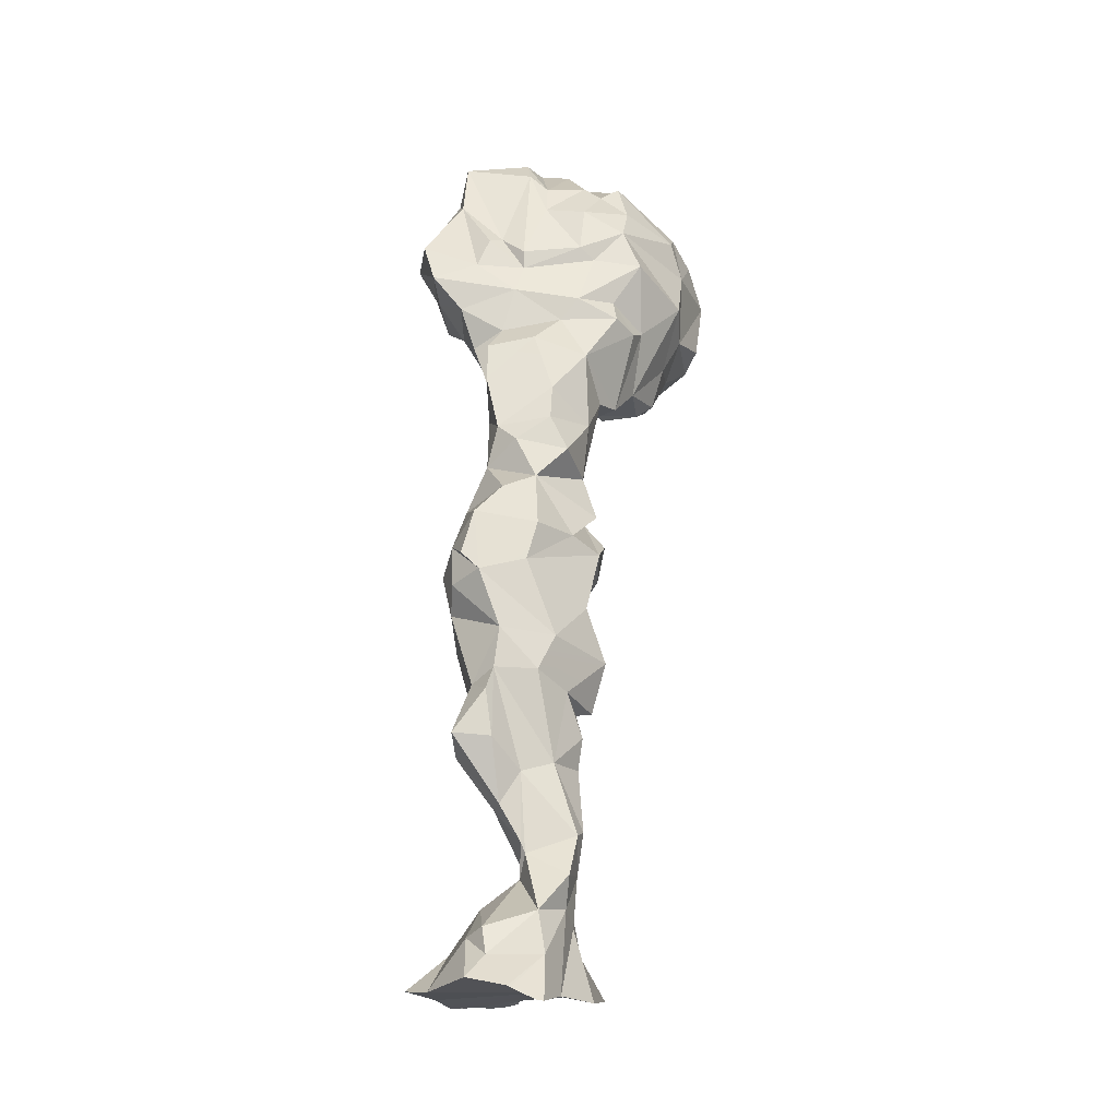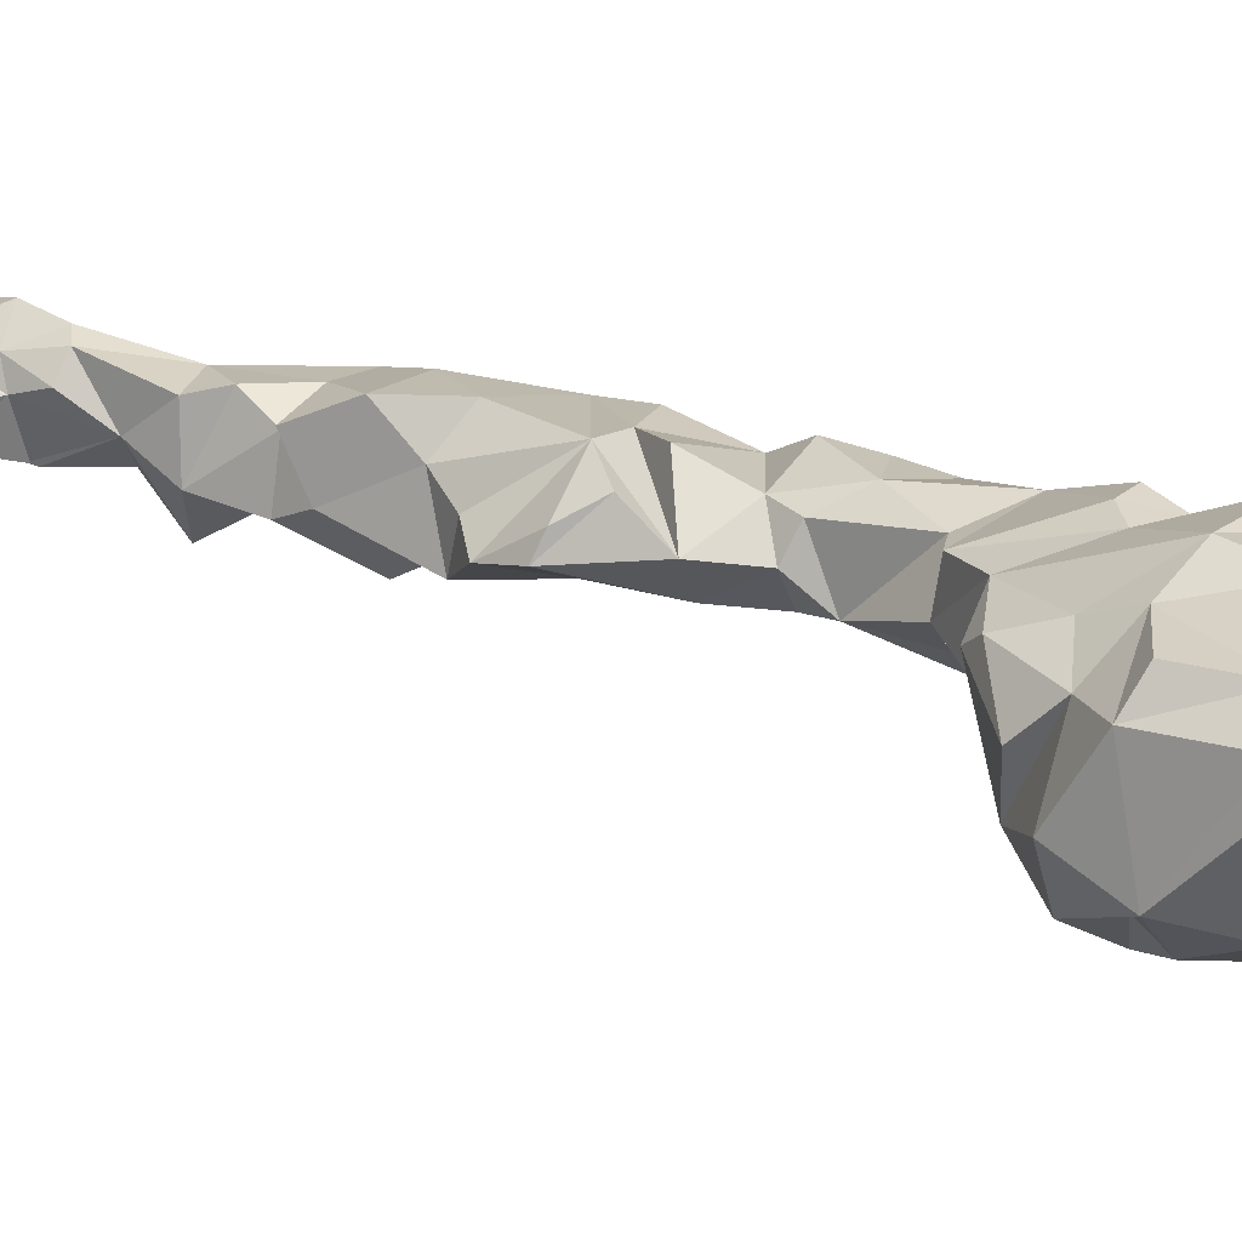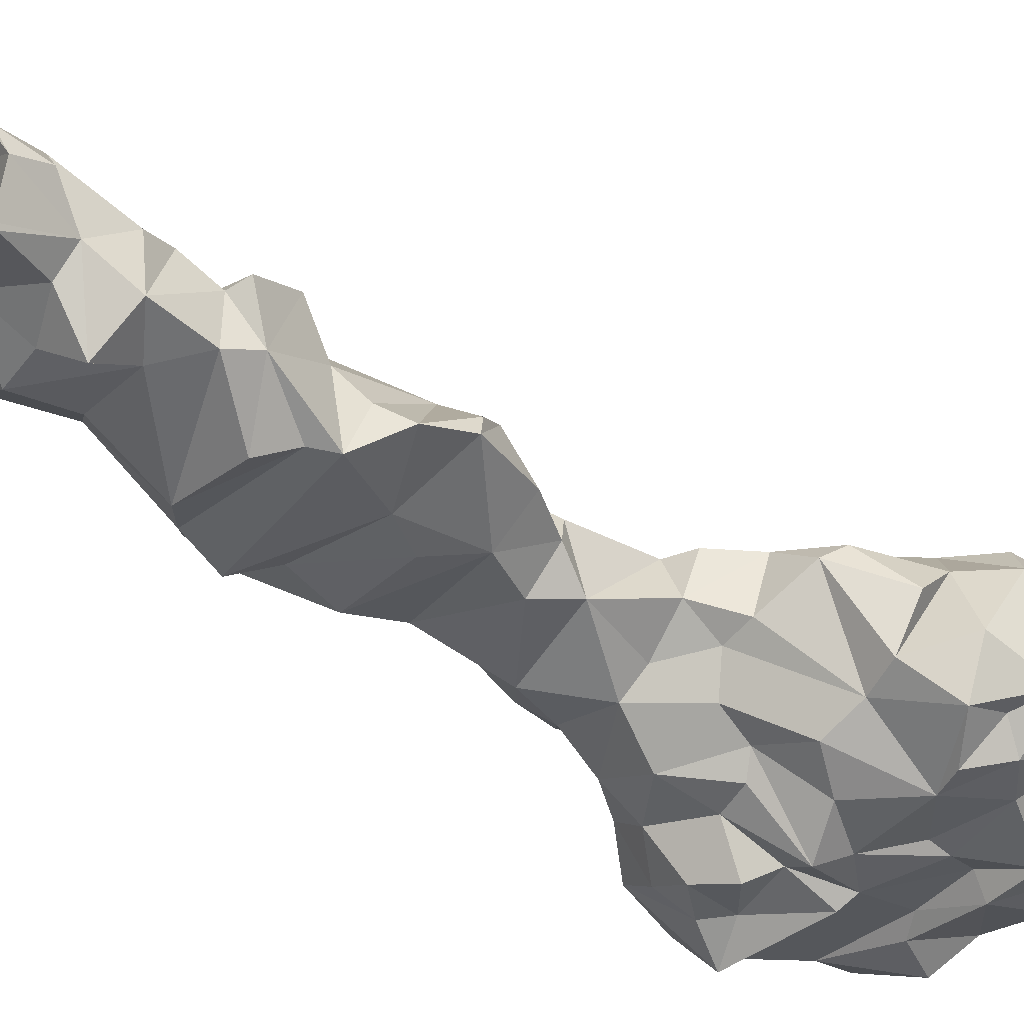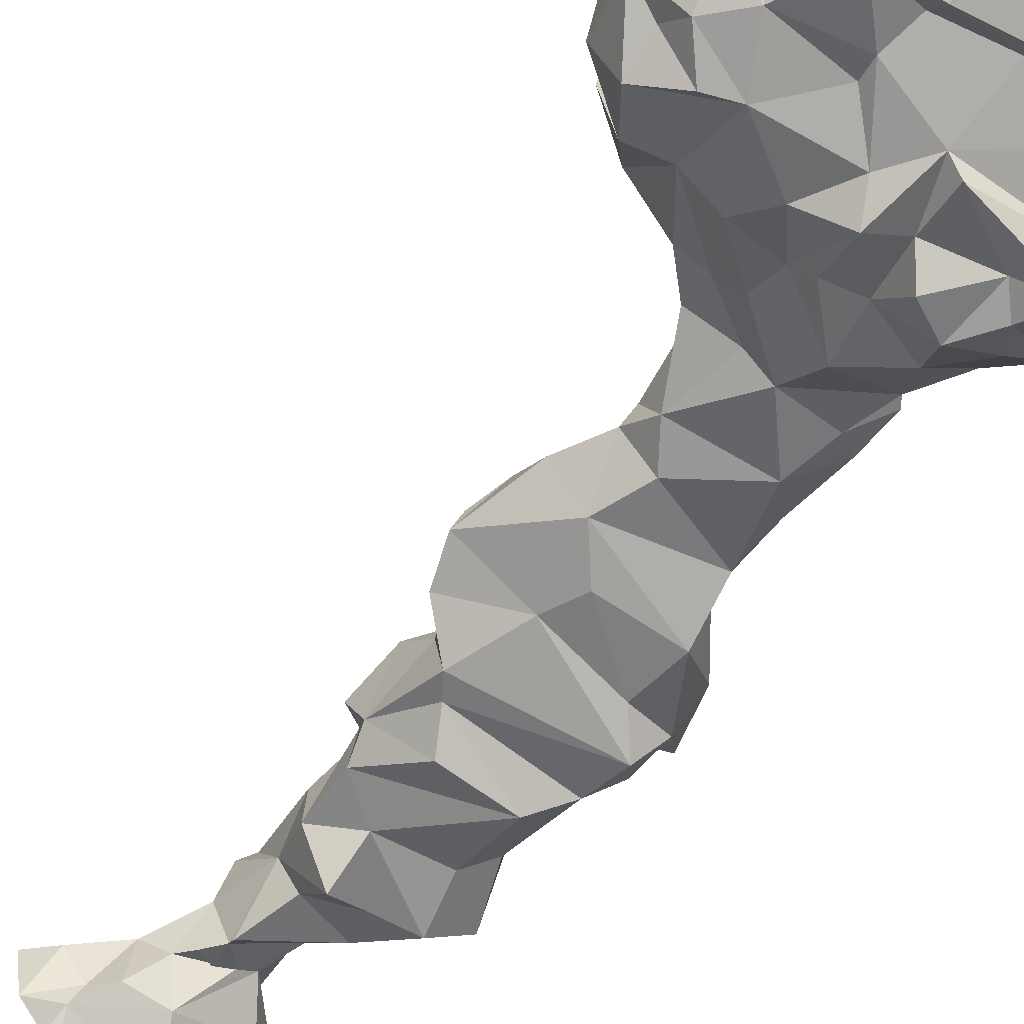
<metadata>
{"format":"obj","ext":"obj","renderer":"f3d","projection":"perspective","resolution":1024,"background":"white","views":[{"elev":-21.7,"azim":127.9,"up":"+Z"},{"elev":17.7,"azim":-72.4,"up":"+Y"},{"elev":-35.8,"azim":-143.5,"up":"+Y"},{"elev":-63.7,"azim":-43.6,"up":"+Y"}]}
</metadata>
<code>
o spine_41_<bpy_struct,_Object("spine_41")>-simple_2.002
v -0.4411 -0.1943 2.168
v -0.5778 -0.3285 2.288
v -0.6217 -0.2518 2.166
v -0.3999 -0.2605 2.206
v -0.4638 -0.4229 2.366
v -0.7483 -0.1857 2.164
v -0.5751 0.002886 1.988
v -0.4799 -0.0285 2.004
v -0.4336 -0.1382 2.052
v -0.7839 -0.3445 2.384
v -0.9665 -0.2584 2.227
v -0.858 -0.1497 2.112
v -0.9922 -0.2222 2.353
v -0.9745 -0.3012 2.427
v -1.11 -0.1805 2.392
v -1.037 -0.2346 2.588
v -1.063 0.08288 2.778
v -1.084 -0.1186 2.651
v -0.9972 -0.2253 2.759
v -0.8705 -0.3345 2.334
v -0.897 -0.3201 2.541
v -0.8356 -0.3759 2.751
v -0.9668 -0.2146 2.639
v -0.6771 -0.3478 2.626
v -0.6652 -0.3194 2.748
v -0.4495 -0.3803 2.592
v -0.5223 -0.3694 2.454
v -0.659 -0.3286 2.56
v -0.6643 -0.3895 2.798
v -0.7077 -0.336 2.994
v -0.7932 -0.3383 2.888
v -0.6351 -0.105 3.093
v -0.7016 0.03637 3.057
v -0.863 -0.1165 3.034
v -0.3931 -0.2802 3.084
v -0.5189 -0.3222 3.021
v -0.3831 -0.3999 3.004
v -0.4987 -0.1835 3.119
v -0.6664 -0.2789 3.098
v -0.9486 -0.02104 2.975
v -0.941 -0.2071 2.94
v -0.8715 -0.3282 2.868
v -1.036 -0.09756 2.204
v -1.081 0.1181 2.333
v -0.9417 0.1145 2.239
v -0.8554 0.2469 2.343
v -0.801 0.1991 2.212
v -0.7903 0.1498 2.06
v -0.6024 0.1906 2.027
v -0.4524 0.05075 1.892
v -0.7396 0.1084 2.011
v -0.5477 0.2762 2.247
v -0.7289 0.3337 2.414
v -0.9318 0.01111 2.127
v -0.4841 0.1897 1.919
v -1.077 0.2115 2.605
v -1.164 0.1243 2.598
v -1.026 0.2141 2.382
v -1.166 0.09422 2.702
v -1.161 -0.003876 2.564
v -0.804 0.3005 2.597
v -0.7456 0.2919 2.738
v -0.8459 0.2326 2.822
v -0.4336 0.2758 2.652
v -0.4814 0.1329 2.889
v -0.3337 0.1591 2.746
v -0.5052 0.2462 2.781
v -0.4621 0.3366 2.493
v -0.3851 0.2595 2.321
v -0.3508 0.1927 2.522
v -0.7799 0.1331 2.956
v -0.913 0.1554 2.865
v -0.5528 0.167 2.95
v -0.4154 0.09821 2.913
v -0.9741 0.222 2.749
v -0.2877 -0.1116 -0.3574
v -0.1871 -0.1227 -0.3703
v -0.2531 -0.1535 -0.3685
v -0.2689 -0.09207 -0.3473
v -0.2153 -0.1698 -0.3755
v -0.1874 -0.1562 -0.3544
v -0.2838 -0.05706 -0.2622
v -0.3698 -0.03114 -0.3348
v 0.1157 -0.1426 -0.3928
v 0.02863 -0.1326 -0.2959
v -0.04783 -0.2165 -0.3919
v -0.2423 0.08281 -0.3412
v -0.1614 -0.1768 -0.3787
v 0.3068 -0.1055 -0.3946
v 0.1762 -0.0373 -0.2696
v 0.3143 -0.003904 -0.4087
v 0.1117 -0.07974 0.8127
v -0.1894 -0.01755 0.8817
v -0.1209 -0.07487 0.786
v 0.1926 -0.03973 0.9239
v 0.1946 -0.08003 1.075
v 0.09717 -0.03662 1.167
v 0.09568 -0.05995 1.356
v -0.1518 -0.04002 1.31
v -0.1875 -0.01741 1.178
v -0.2434 -0.02446 0.9424
v 0.04644 -0.007032 1.54
v -0.2332 -0.02641 1.595
v -0.2711 -0.01497 1.424
v -0.3238 -0.04953 1.939
v -0.2393 -0.1203 1.942
v -0.1106 -0.2667 2.213
v -0.03179 -0.3287 2.362
v -0.1672 -0.3957 2.305
v -0.0642 -0.09195 1.788
v -0.05533 -0.101 1.959
v 0.03265 -0.02729 1.919
v 0.02263 -0.02919 2.061
v -0.05401 -0.1649 2.121
v -0.2366 -0.2387 2.079
v -0.09698 0.000446 2.346
v 0.01064 -0.18 2.274
v -0.07508 -0.043 2.171
v -0.2867 -0.416 2.347
v -0.358 -0.3598 2.422
v -0.2982 -0.2829 2.25
v -0.1778 -0.3914 2.496
v -0.396 -0.4198 2.577
v -0.1571 -0.3421 2.864
v -0.4654 -0.3301 2.816
v -0.03188 -0.3878 2.652
v -0.07203 -0.4752 2.568
v -0.1039 -0.4085 2.432
v 0.08185 -0.2625 2.41
v -0.0778 -0.2566 2.794
v 0.06087 -0.3334 2.574
v -0.02899 -0.1359 2.472
v -0.1445 0.00576 2.459
v -0.1586 -0.3037 3.028
v -0.1235 -0.08752 2.609
v -0.2835 -0.07656 2.976
v -0.1374 0.009482 2.529
v -0.4066 -0.3685 2.869
v -0.3538 -0.1458 3.083
v -0.3382 0.1037 -0.2394
v -0.263 0.01124 -0.2327
v -0.1979 0.1782 -0.1495
v -0.1469 0.2699 -0.2637
v -0.2936 0.2597 -0.3855
v -0.3094 0.2283 -0.3751
v -0.3241 0.2031 -0.3652
v -0.4004 0.1181 -0.3295
v -0.08475 0.2858 -0.1753
v -0.05086 0.3967 -0.4371
v 0.3688 0.1998 -0.389
v 0.0128 0.1332 -0.0264
v 0.1033 0.2097 0.09502
v -0.07746 0.07799 0.04359
v 0.1552 0.08245 -0.1245
v 0.06364 0.1751 -0.0213
v -0.08307 -0.01892 -0.1334
v -0.1103 0.08885 -0.02701
v -0.04802 0.1151 -0.05272
v -0.1243 0.2186 0.02583
v -0.1401 0.1058 -0.086
v 0.003566 0.1283 -0.03013
v -0.07795 0.07409 0.03987
v -0.118 0.1542 0.2514
v -0.1503 0.2477 0.1306
v -0.04765 0.07657 0.2514
v -0.07618 0.06795 0.06112
v 0.1442 0.1236 0.2097
v 0.0949 0.2226 0.05679
v 0.0385 0.3652 -0.02404
v -0.03633 0.3432 0.123
v -0.09566 0.2942 -0.001663
v 0.002876 0.323 -0.1307
v 0.004191 0.2731 0.3789
v -0.1012 0.3174 0.1491
v 0.2956 0.2244 -0.3082
v 0.2853 0.1998 -0.2145
v 0.2691 0.1184 -0.2403
v 0.1201 0.3927 -0.4357
v 0.3003 0.3387 -0.4211
v 0.1987 0.391 -0.3129
v 0.2624 0.4369 -0.4735
v 0.3091 0.3254 -0.4207
v 0.274 0.4169 -0.4707
v 0.1713 0.1708 0.2176
v 0.1124 0.2154 0.337
v 0.1579 0.3288 -0.1568
v -0.1923 0.2166 0.6043
v -0.1452 0.2822 0.4984
v -0.1702 0.07663 0.3944
v -0.1552 0.2545 0.3881
v -0.2449 0.08719 0.6853
v -0.2535 0.2408 0.6193
v -0.2044 0.04624 0.5855
v -0.05593 -0.06204 0.3635
v -0.06494 0.02086 0.5122
v 0.09304 0.2722 0.6933
v -0.0635 0.2779 0.6466
v -0.2435 0.3118 0.7917
v -0.2354 0.1871 0.9016
v -0.3706 0.05256 1.032
v -0.286 0.1141 0.9822
v -0.2672 0.2701 1.226
v -0.418 0.1482 1.194
v -0.3804 0.2105 1.304
v -0.4344 0.07684 1.164
v -0.1508 0.298 0.9768
v 0.1217 0.2422 1.099
v 0.0238 0.2956 0.8282
v -0.1252 0.2576 1.261
v 0.3226 0.08476 0.4468
v 0.2112 0.01186 0.3915
v 0.2474 0.1982 0.4316
v 0.2657 0.1845 0.5983
v 0.2201 0.08381 0.6392
v 0.1469 0.02613 0.5673
v 0.2125 0.198 0.8312
v 0.2238 0.1838 0.6847
v 0.2577 0.01889 1.008
v 0.2739 0.1525 1.036
v 0.245 0.004439 1.157
v 0.2603 0.1171 1.266
v 0.328 0.1165 1.087
v -0.3382 0.08463 1.589
v -0.395 0.1031 1.427
v -0.3247 -0.005743 1.7
v -0.3153 0.1746 1.63
v -0.2682 0.1965 1.546
v -0.3867 0.1912 1.905
v 0.00844 0.1913 1.469
v -0.2499 0.2709 1.367
v -0.09053 0.2612 1.592
v 0.1369 0.1433 1.397
v 0.0488 0.1297 1.621
v 0.05652 0.04931 1.69
v -0.07712 0.1999 1.857
v -0.03983 0.2206 1.716
v -0.2522 0.236 1.75
v -0.2357 0.2377 2.041
v -0.2228 0.1262 2.226
v -0.0921 0.101 2.105
v -0.253 0.1897 2.31
v -0.3515 0.2998 2.226
v -0.2971 0.1651 2.566
v -0.2663 0.01983 2.775
v -0.4635 0.2988 2.203
v -0.2162 -0.007757 -0.1579
v -0.5252 -0.06628 3.082
v -0.3138 -0.01085 2.9
v 0.06844 0.2497 1.252
v -0.06256 -0.1013 2.583
v 0.08028 0.02971 0.3481
f 1 2 3
f 1 4 5
f 6 7 8
f 8 9 3
f 6 10 11
f 10 6 3
f 12 6 11
f 13 14 15
f 14 16 15
f 17 18 19
f 14 13 20
f 21 22 23
f 24 25 22
f 26 25 24
f 27 28 10
f 27 26 24
f 29 30 31
f 32 33 34
f 35 36 37
f 38 32 39
f 29 36 30
f 10 21 14
f 34 40 41
f 29 31 22
f 22 31 42
f 11 15 43
f 11 13 15
f 10 20 11
f 44 45 43
f 46 45 44
f 45 47 48
f 46 47 45
f 47 49 48
f 49 50 7
f 6 51 7
f 52 49 53
f 48 49 51
f 54 48 51
f 55 49 52
f 56 44 57
f 44 56 58
f 46 58 56
f 17 56 59
f 17 59 60
f 18 17 60
f 61 46 56
f 62 61 63
f 62 64 61
f 65 66 67
f 52 68 69
f 64 68 53
f 66 64 67
f 61 64 53
f 64 70 68
f 71 72 34
f 73 65 67
f 65 32 74
f 63 61 75
f 61 53 46
f 34 72 40
f 17 72 75
f 40 72 17
f 73 67 62
f 72 63 75
f 53 47 46
f 76 77 78
f 79 80 76
f 81 76 78
f 76 82 79
f 80 82 76
f 79 82 83
f 84 85 86
f 87 84 86
f 85 82 88
f 86 81 78
f 88 77 80
f 87 88 80
f 88 82 80
f 77 86 78
f 88 81 86
f 84 89 90
f 91 89 84
f 84 90 85
f 92 93 94
f 95 96 93
f 97 98 99
f 96 97 100
f 97 99 100
f 93 96 101
f 102 103 104
f 9 105 106
f 107 108 109
f 110 111 106
f 112 111 110
f 112 113 111
f 114 107 115
f 116 117 118
f 117 107 114
f 111 113 118
f 119 120 121
f 120 122 123
f 109 122 119
f 26 124 125
f 126 124 26
f 126 123 127
f 108 128 109
f 129 127 128
f 129 128 108
f 130 124 126
f 131 126 127
f 132 116 133
f 132 129 116
f 134 130 135
f 134 135 136
f 135 137 136
f 122 127 123
f 130 131 132
f 124 134 37
f 138 124 37
f 130 134 124
f 37 139 35
f 125 124 138
f 121 109 119
f 140 83 141
f 140 142 143
f 144 145 146
f 146 87 147
f 147 140 146
f 142 140 141
f 148 149 143
f 145 143 146
f 144 149 150
f 151 152 153
f 154 155 156
f 157 151 158
f 157 159 160
f 158 160 156
f 155 161 156
f 153 152 162
f 163 164 159
f 165 163 166
f 167 165 166
f 168 169 170
f 171 172 148
f 170 169 171
f 173 170 174
f 159 142 160
f 159 164 171
f 175 176 177
f 87 150 91
f 150 177 91
f 178 179 150
f 180 179 181
f 182 181 179
f 183 179 178
f 177 176 154
f 176 155 154
f 152 184 167
f 184 152 185
f 168 155 186
f 149 178 150
f 90 154 156
f 185 152 168
f 186 172 169
f 159 143 142
f 90 156 85
f 187 188 189
f 189 188 190
f 191 192 187
f 191 187 193
f 194 195 189
f 188 173 190
f 196 197 198
f 189 195 193
f 192 197 187
f 199 198 191
f 197 188 187
f 191 93 101
f 200 201 101
f 202 203 204
f 100 99 104
f 202 201 200
f 205 204 203
f 199 206 198
f 207 208 206
f 209 207 202
f 201 202 199
f 202 206 199
f 203 202 200
f 202 207 206
f 210 211 184
f 212 210 184
f 210 212 213
f 214 92 215
f 196 216 217
f 216 218 95
f 219 216 208
f 220 221 98
f 219 222 220
f 196 208 216
f 196 217 173
f 194 189 163
f 173 174 190
f 163 190 174
f 184 211 167
f 104 223 224
f 223 103 225
f 226 227 223
f 225 228 226
f 229 209 230
f 231 229 227
f 229 102 232
f 229 230 227
f 233 234 102
f 235 234 236
f 237 236 231
f 224 227 230
f 230 209 224
f 236 233 231
f 233 102 229
f 233 229 231
f 238 239 240
f 238 235 237
f 235 112 234
f 113 112 240
f 240 112 235
f 118 113 240
f 241 239 242
f 50 228 225
f 225 105 50
f 228 237 226
f 243 137 133
f 68 241 69
f 70 241 68
f 244 243 66
f 66 74 244
f 137 243 244
f 5 120 26
f 121 5 4
f 50 105 8
f 69 242 245
f 238 55 245
f 243 70 64
f 246 141 82
f 91 90 89
f 94 191 193
f 93 191 94
f 7 50 8
f 54 51 12
f 60 57 15
f 247 248 74
f 43 15 44
f 98 102 104
f 110 102 234
f 234 112 110
f 137 135 133
f 248 136 244
f 224 204 205
f 209 202 224
f 232 249 229
f 12 51 6
f 2 1 5
f 3 9 1
f 3 6 8
f 11 43 12
f 14 21 16
f 23 18 16
f 23 19 18
f 23 22 19
f 21 23 16
f 106 115 1 9
f 41 40 19
f 42 41 19
f 10 28 21
f 25 29 22
f 21 28 24
f 21 24 22
f 2 5 27
f 5 26 27
f 2 27 10
f 25 125 29
f 28 27 24
f 30 34 31
f 138 36 29
f 247 38 248
f 38 247 32
f 36 39 30
f 39 32 30
f 36 38 39
f 35 38 36
f 30 32 34
f 20 10 14
f 31 34 41
f 31 41 42
f 19 40 17
f 22 42 19
f 125 138 29
f 11 20 13
f 3 2 10
f 45 48 54
f 53 49 47
f 7 51 49
f 50 55 228
f 49 55 50
f 52 69 245
f 52 245 55
f 57 59 56
f 17 75 56
f 56 75 61
f 60 59 57
f 53 68 52
f 62 67 64
f 71 63 72
f 73 63 71
f 65 33 32
f 60 15 16 18
f 247 74 32
f 65 73 33
f 71 33 73
f 73 62 63
f 44 58 46
f 76 80 77
f 79 87 80
f 81 80 76
f 82 85 156
f 86 85 88
f 88 87 77
f 77 87 86
f 88 80 81
f 84 87 91
f 82 156 246
f 193 92 94
f 92 95 93
f 101 96 100
f 96 220 97
f 103 110 225
f 99 98 104
f 102 110 103
f 109 121 107
f 105 225 106
f 145 146 140 143
f 4 115 121
f 4 1 115
f 106 111 114
f 118 117 114
f 106 114 115
f 115 107 121
f 117 108 107
f 111 118 114
f 110 106 225
f 122 120 119
f 123 126 26
f 133 250 132
f 250 133 135
f 250 135 130
f 128 127 122
f 109 128 122
f 132 131 129
f 131 130 126
f 131 127 129
f 250 130 132
f 139 136 248
f 136 139 134
f 134 139 37
f 116 129 117
f 129 108 117
f 83 147 87
f 87 145 144
f 146 145 87
f 147 83 140
f 158 151 153 162
f 148 178 149
f 148 172 178
f 87 144 150
f 144 143 149
f 144 146 143
f 246 160 142
f 158 162 157
f 155 168 152
f 161 155 152
f 151 161 152
f 157 162 153 159
f 153 162 166 163
f 160 151 157
f 158 151 160
f 156 161 158
f 161 151 158
f 167 251 165
f 194 165 251
f 194 163 165
f 169 172 171
f 173 185 170
f 246 156 160
f 159 171 148
f 168 170 185
f 164 163 174
f 159 153 163
f 166 162 152 167
f 178 172 180 181
f 164 174 171
f 174 170 171
f 91 177 90
f 181 183 178
f 150 182 180 175
f 116 241 70 133
f 180 182 179
f 150 179 182
f 180 186 175
f 175 177 150
f 175 186 176
f 183 182 179
f 181 182 183
f 212 184 185
f 186 155 176
f 168 186 169
f 141 246 142
f 143 159 148
f 177 154 90
f 186 180 172
f 189 193 187
f 195 251 211
f 198 208 196
f 198 197 192
f 191 198 192
f 197 196 173
f 197 173 188
f 193 195 92
f 191 101 199
f 200 101 100
f 101 201 199
f 100 104 205
f 205 203 200
f 206 208 198
f 209 249 207
f 100 205 200
f 215 210 214
f 211 210 215
f 213 212 217
f 210 213 214
f 185 217 212
f 217 214 213
f 217 216 214
f 216 95 214
f 216 219 218
f 249 232 221
f 220 222 221
f 221 222 219
f 219 249 221
f 249 219 207
f 207 219 208
f 219 220 218
f 211 215 195
f 195 215 92
f 173 217 185
f 189 190 163
f 167 211 251
f 224 223 227
f 237 231 227
f 226 237 227
f 223 225 226
f 236 234 233
f 239 241 116
f 239 238 242
f 69 241 242
f 239 116 118
f 240 239 118
f 240 235 238
f 228 238 237
f 238 228 55
f 235 236 237
f 243 133 70
f 95 218 220 96
f 243 64 66
f 74 248 244
f 9 8 105
f 5 121 120
f 120 123 26
f 25 26 125
f 138 37 36
f 139 38 35
f 139 248 38
f 242 238 245
f 74 66 65
f 82 141 83
f 83 87 79
f 251 195 194
f 220 98 97
f 214 95 92
f 12 45 54
f 12 43 45
f 15 57 44
f 34 33 71
f 232 102 98
f 104 103 223
f 244 136 137
f 205 104 224
f 204 224 202
f 229 249 209
f 221 232 98

</code>
